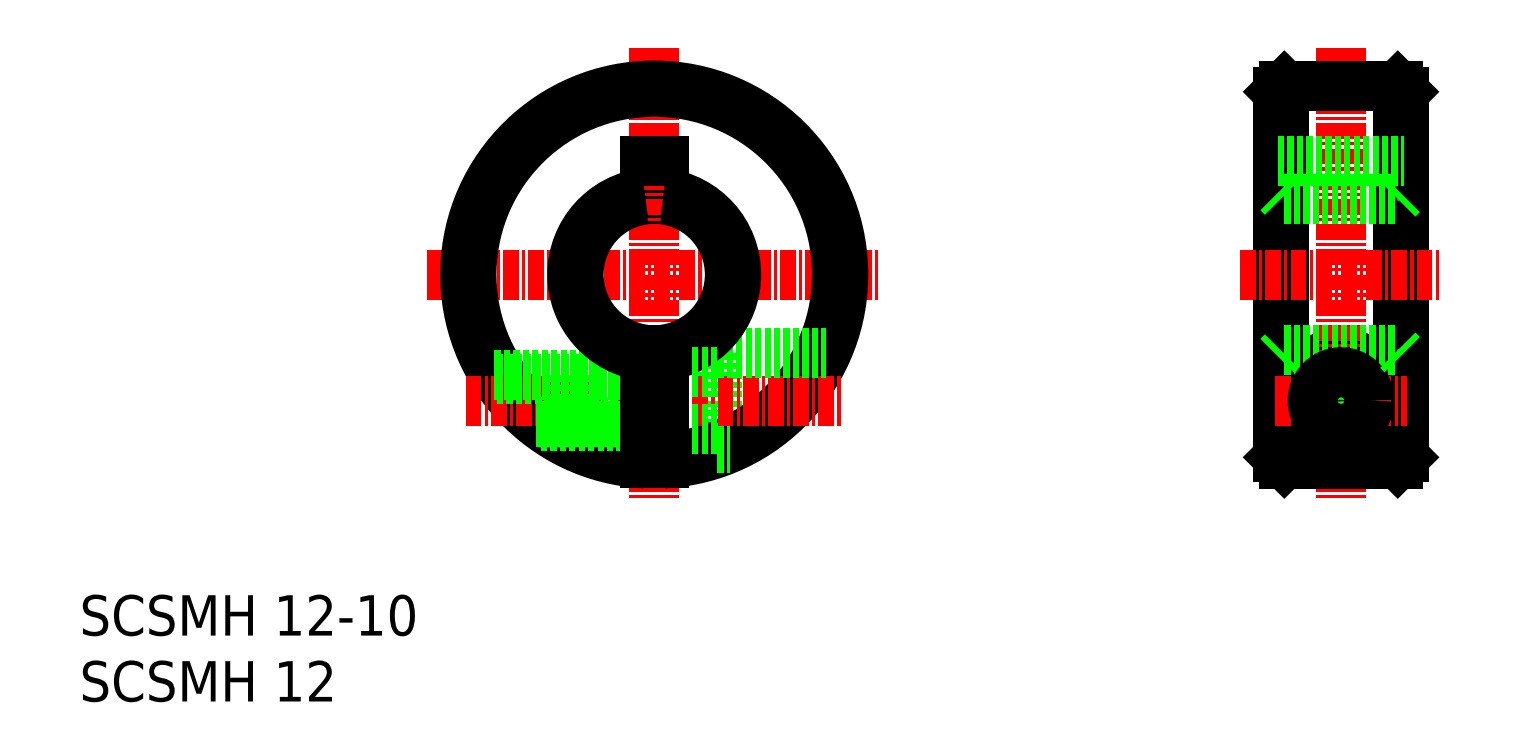
<metadata>
{"format":"dxf","ext":"dxf","renderer":"ezdxf+matplotlib","layout":"modelspace","background":"white","min_lineweight":24,"dpi":150}
</metadata>
<code>
0
SECTION
2
ENTITIES
0
TEXT
8
0
10
43.98
20
-73.48
30
0
40
3.2
1
SCSMH 12-10
0
LINE
8
CENTER
10
71.59
20
-44.83
30
0
11
107.6
21
-44.83
31
0
0
LINE
8
0
10
88.84
20
-35.83
30
0
11
88.84
21
-38.88
31
0
0
LINE
8
0
10
94.59
20
-51.08
30
0
11
94.59
21
-58.58
31
0
0
LINE
8
0
10
90.34
20
-35.83
30
0
11
90.34
21
-38.88
31
0
0
LINE
8
CENTER
10
89.59
20
-26.83
30
0
11
89.59
21
-62.83
31
0
0
ARC
8
0
10
89.59
20
-44.83
30
0
40
14.5
50
273
51
267
0
ARC
8
0
10
89.59
20
-44.83
30
0
40
15
50
272.9
51
267.1
0
LINE
8
0
10
94.59
20
-58.58
30
0
11
95.58
21
-58.58
31
0
0
LINE
8
CENTER
10
74.62
20
-54.83
30
0
11
104.6
21
-54.83
31
0
0
LINE
8
0
10
94.59
20
-51.08
30
0
11
103.2
21
-51.08
31
0
0
ARC
8
0
10
89.59
20
-44.83
30
0
40
6
50
277.2
51
82.82
0
ARC
8
0
10
89.59
20
-44.83
30
0
40
6.5
50
276.6
51
83.37
0
LINE
8
0
10
76.9
20
-52.83
30
0
11
88.84
21
-52.83
31
0
0
LINE
8
0
10
80.59
20
-56.83
30
0
11
88.84
21
-56.83
31
0
0
LINE
8
0
10
77.09
20
-53.13
30
0
11
88.84
21
-53.13
31
0
0
LINE
8
0
10
80.2
20
-56.53
30
0
11
88.84
21
-56.53
31
0
0
LINE
8
0
10
90.34
20
-52.58
30
0
11
94.59
21
-52.58
31
0
0
LINE
8
0
10
90.34
20
-57.08
30
0
11
94.59
21
-57.08
31
0
0
LINE
8
0
10
94.59
20
-54.83
30
0
11
94.59
21
-54.83
31
0
0
CIRCLE
8
0
10
144.1
20
-54.83
30
0
40
3.75
0
LINE
8
CENTER
10
144.1
20
-26.83
30
0
11
144.1
21
-62.83
31
0
0
LINE
8
0
10
148.6
20
-29.83
30
0
11
148.6
21
-59.83
31
0
0
LINE
8
0
10
139.6
20
-29.83
30
0
11
139.6
21
-59.83
31
0
0
LINE
8
0
10
149.1
20
-30.33
30
0
11
149.1
21
-59.33
31
0
0
LINE
8
0
10
139.1
20
-30.33
30
0
11
139.1
21
-59.33
31
0
0
LINE
8
0
10
139.1
20
-59.33
30
0
11
139.6
21
-59.83
31
0
0
LINE
8
0
10
139.6
20
-59.83
30
0
11
148.6
21
-59.83
31
0
0
LINE
8
0
10
149.1
20
-59.33
30
0
11
148.6
21
-59.83
31
0
0
LINE
8
0
10
139.1
20
-30.33
30
0
11
139.6
21
-29.83
31
0
0
LINE
8
0
10
139.1
20
-38.33
30
0
11
139.6
21
-38.83
31
0
0
LINE
8
0
10
139.6
20
-38.83
30
0
11
148.6
21
-38.83
31
0
0
LINE
8
0
10
139.1
20
-51.33
30
0
11
139.6
21
-50.83
31
0
0
LINE
8
CENTER
10
138.8
20
-54.83
30
0
11
149.3
21
-54.83
31
0
0
LINE
8
CENTER
10
136.1
20
-44.83
30
0
11
152.1
21
-44.83
31
0
0
LINE
8
0
10
139.6
20
-50.83
30
0
11
148.6
21
-50.83
31
0
0
CIRCLE
8
0
10
144.1
20
-54.83
30
0
40
2
0
CIRCLE
8
0
10
144.1
20
-54.83
30
0
40
2.25
0
CIRCLE
8
0
10
144.1
20
-54.83
30
0
40
1.7
0
LINE
8
0
10
148.6
20
-50.83
30
0
11
149.1
21
-51.33
31
0
0
LINE
8
0
10
148.6
20
-38.83
30
0
11
149.1
21
-38.33
31
0
0
LINE
8
0
10
139.6
20
-29.83
30
0
11
148.6
21
-29.83
31
0
0
LINE
8
0
10
149.1
20
-30.33
30
0
11
148.6
21
-29.83
31
0
0
LINE
8
0
10
82.84
20
-52.83
30
0
11
82.84
21
-56.83
31
0
0
TEXT
8
0
10
43.98
20
-78.71
30
0
40
3.2
1
SCSMH 12
0
LINE
8
0
10
88.84
20
-35.83
30
0
11
90.34
21
-35.83
31
0
0
ARC
8
0
10
89.59
20
-44.83
30
0
40
6.5
50
96.63
51
263.4
0
ARC
8
0
10
89.59
20
-44.83
30
0
40
6
50
97.18
51
262.8
0
LINE
8
0
10
90.34
20
-50.79
30
0
11
90.34
21
-59.81
31
0
0
LINE
8
0
10
88.84
20
-50.79
30
0
11
88.84
21
-59.81
31
0
0
LINE
8
0
10
139.1
20
-35.83
30
0
11
149.1
21
-35.83
31
0
0
ENDSEC
0
EOF

</code>
